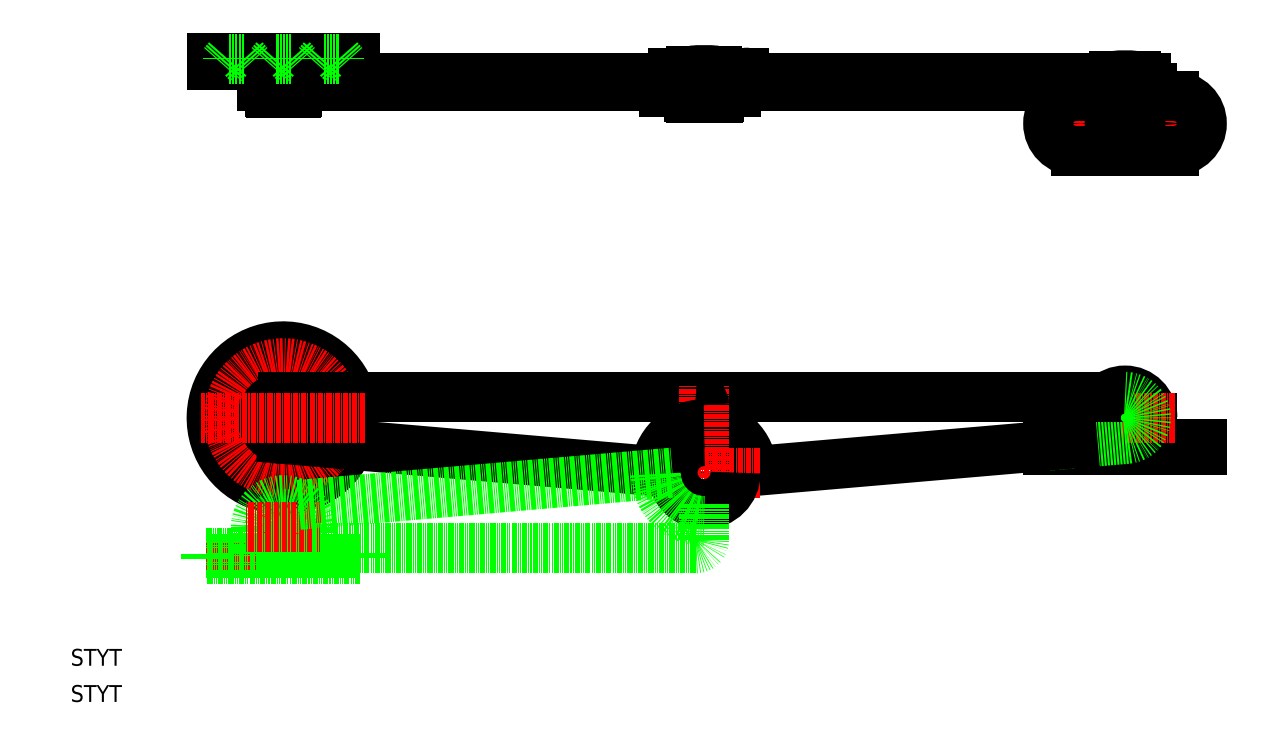
<metadata>
{"format":"dxf","ext":"dxf","renderer":"ezdxf+matplotlib","layout":"modelspace","background":"white","min_lineweight":24,"dpi":150}
</metadata>
<code>
0
SECTION
2
ENTITIES
0
TEXT
8
0
10
-1.517e-07
20
8.599
30
0
40
4
1
STYT
0
TEXT
8
0
10
-1.517e-07
20
-1.335e-07
30
0
40
4
1
STYT
0
LINE
8
0
10
68.75
20
35.36
30
0
11
68.75
21
33.86
31
0
0
CIRCLE
8
0
10
150.5
20
54.48
30
0
40
3.5
0
LINE
8
CENTER
10
50.5
20
31.36
30
0
11
50.5
21
86.98
31
0
0
LINE
8
CENTER
10
35.26
20
58.68
30
0
11
43.23
21
63.28
31
0
0
LINE
8
CENTER
10
65.74
20
58.68
30
0
11
57.77
21
63.28
31
0
0
ARC
8
0
10
50.5
20
67.48
30
0
40
17
50
338
51
17.1
0
ARC
8
0
10
50.5
20
67.48
30
0
40
7.5
50
41.81
51
313.3
0
ARC
8
0
10
50.5
20
67.48
30
0
40
7.5
50
313.3
51
41.81
0
ARC
8
0
10
50.5
20
67.48
30
0
40
5
50
270
51
90
0
ARC
8
0
10
61.76
20
60.98
30
0
40
3.1
50
165.6
51
4.502
0
ARC
8
0
10
61.76
20
60.98
30
0
40
3.1
50
4.502
51
165.6
0
ARC
8
0
10
61.76
20
60.98
30
0
40
1.9
50
11.95
51
158.2
0
ARC
8
0
10
50.5
20
67.48
30
0
40
17
50
17.1
51
338
0
ARC
8
0
10
61.76
20
60.98
30
0
40
1.9
50
158.2
51
11.95
0
CIRCLE
8
0
10
39.24
20
60.98
30
0
40
1.9
0
CIRCLE
8
0
10
50.5
20
80.48
30
0
40
1.9
0
CIRCLE
8
0
10
50.5
20
80.48
30
0
40
3.1
0
CIRCLE
8
0
10
39.24
20
60.98
30
0
40
3.1
0
CIRCLE
8
CENTER
10
50.5
20
67.48
30
0
40
13
0
LINE
8
CENTER
10
61.76
20
149.9
30
0
11
61.76
21
154.4
31
0
0
LINE
8
CENTER
10
39.24
20
149.9
30
0
11
39.24
21
154.4
31
0
0
LINE
8
CENTER
10
50.5
20
142.2
30
0
11
50.5
21
155.4
31
0
0
LINE
8
0
10
67.5
20
151.4
30
0
11
33.5
21
151.4
31
0
0
LINE
8
0
10
45.5
20
148.7
30
0
11
55.5
21
148.7
31
0
0
LINE
8
0
10
67.5
20
151.4
30
0
11
67.5
21
152.9
31
0
0
LINE
8
0
10
67.5
20
152.9
30
0
11
33.5
21
152.9
31
0
0
LINE
8
0
10
33.5
20
152.9
30
0
11
33.5
21
151.4
31
0
0
ARC
8
0
10
49.13
20
154.7
30
0
40
7
50
208
51
238.8
0
ARC
8
0
10
51.87
20
154.7
30
0
40
7
50
301.2
51
332
0
LINE
8
0
10
244
20
145.9
30
0
11
244
21
143.9
31
0
0
LINE
8
0
10
257
20
145.9
30
0
11
244
21
145.9
31
0
0
LINE
8
0
10
257
20
143.9
30
0
11
257
21
145.9
31
0
0
LINE
8
CENTER
10
271.2
20
137.4
30
0
11
229.7
21
137.4
31
0
0
LINE
8
CENTER
10
263
20
132.8
30
0
11
263
21
142
31
0
0
LINE
8
CENTER
10
238
20
132.8
30
0
11
238
21
142
31
0
0
LINE
8
CENTER
10
250.5
20
128.7
30
0
11
250.5
21
151.4
31
0
0
LINE
8
0
10
238.7
20
130.9
30
0
11
262.2
21
130.9
31
0
0
LINE
8
0
10
262.2
20
143.9
30
0
11
238.7
21
143.9
31
0
0
ARC
8
0
10
262.2
20
137.4
30
0
40
6.5
50
270
51
90
0
ARC
8
0
10
238.7
20
137.4
30
0
40
6.5
50
90
51
270
0
CIRCLE
8
0
10
238
20
137.4
30
0
40
1.75
0
CIRCLE
8
0
10
238
20
137.4
30
0
40
3
0
CIRCLE
8
0
10
263
20
137.4
30
0
40
1.75
0
CIRCLE
8
0
10
263
20
137.4
30
0
40
3
0
LINE
8
0
10
232.2
20
61.38
30
0
11
232.2
21
59.88
31
0
0
LINE
8
0
10
268.7
20
61.38
30
0
11
232.2
21
61.38
31
0
0
LINE
8
CENTER
10
263
20
58.38
30
0
11
263
21
62.88
31
0
0
LINE
8
CENTER
10
250.5
20
57.38
30
0
11
250.5
21
76.48
31
0
0
LINE
8
0
10
261.2
20
60.03
30
0
11
260
21
61.38
31
0
0
LINE
8
0
10
261.2
20
59.88
30
0
11
261.2
21
60.03
31
0
0
LINE
8
0
10
264.7
20
60.03
30
0
11
266
21
61.38
31
0
0
LINE
8
0
10
264.7
20
59.88
30
0
11
264.7
21
60.03
31
0
0
LINE
8
CENTER
10
238
20
62.88
30
0
11
238
21
58.38
31
0
0
LINE
8
0
10
241
20
61.38
30
0
11
239.7
21
60.03
31
0
0
LINE
8
0
10
239.7
20
60.03
30
0
11
239.7
21
59.88
31
0
0
LINE
8
0
10
235
20
61.38
30
0
11
236.2
21
60.03
31
0
0
LINE
8
0
10
236.2
20
60.03
30
0
11
236.2
21
59.88
31
0
0
LINE
8
0
10
264.7
20
60.03
30
0
11
261.2
21
60.03
31
0
0
LINE
8
0
10
239.7
20
60.03
30
0
11
236.2
21
60.03
31
0
0
LINE
8
0
10
232.2
20
59.88
30
0
11
268.7
21
59.88
31
0
0
LINE
8
0
10
268.7
20
59.88
30
0
11
268.7
21
61.38
31
0
0
LINE
8
0
10
257
20
61.38
30
0
11
257
21
67.48
31
0
0
LINE
8
0
10
244
20
67.48
30
0
11
244
21
61.38
31
0
0
ARC
8
0
10
250.5
20
67.48
30
0
40
6.5
50
7e-15
51
179.8
0
CIRCLE
8
0
10
250.5
20
67.48
30
0
40
3.25
0
LINE
8
0
10
253.5
20
146.2
30
0
11
253.5
21
145.9
31
0
0
LINE
8
0
10
247.5
20
145.9
30
0
11
247.5
21
146.2
31
0
0
LINE
8
0
10
53.75
20
145
30
0
11
53.75
21
146.2
31
0
0
LINE
8
0
10
47.55
20
144.7
30
0
11
53.45
21
144.7
31
0
0
LINE
8
0
10
47.25
20
146.2
30
0
11
47.25
21
145
31
0
0
ARC
8
0
10
53.45
20
145
30
0
40
0.3
50
270
51
7e-15
0
ARC
8
0
10
47.55
20
145
30
0
40
0.3
50
180
51
270
0
CIRCLE
8
0
10
50.5
20
67.48
30
0
40
3.25
0
LINE
8
0
10
47.5
20
148.2
30
0
11
47.5
21
148.7
31
0
0
LINE
8
0
10
53.5
20
148.7
30
0
11
53.5
21
148.2
31
0
0
LINE
8
0
10
160
20
149.5
30
0
11
143
21
149.5
31
0
0
LINE
8
0
10
255.5
20
146.2
30
0
11
255.5
21
148.2
31
0
0
LINE
8
0
10
255.5
20
148.2
30
0
11
45.5
21
148.2
31
0
0
LINE
8
0
10
143
20
149.5
30
0
11
143
21
148.2
31
0
0
LINE
8
0
10
45.5
20
146.2
30
0
11
255.5
21
146.2
31
0
0
ARC
8
0
10
160.1
20
147.5
30
0
40
2
50
22.02
51
94.18
0
LINE
8
0
10
141
20
145
30
0
11
158
21
145
31
0
0
LINE
8
0
10
45.5
20
148.2
30
0
11
45.5
21
146.2
31
0
0
LINE
8
CENTER
10
150.5
20
141
30
0
11
150.5
21
152.6
31
0
0
LINE
8
0
10
158
20
145
30
0
11
158
21
146.2
31
0
0
LINE
8
0
10
150.5
20
148.2
30
0
11
150.5
21
146.2
31
0
0
ARC
8
0
10
140.9
20
147
30
0
40
2
50
202
51
274.2
0
LINE
8
CENTER
10
262.3
20
67.48
30
0
11
241.5
21
67.48
31
0
0
LINE
8
0
10
244
20
61.9
30
0
11
237.9
21
61.38
31
0
0
LINE
8
0
10
237.9
20
61.38
30
0
11
232.2
21
60.89
31
0
0
LINE
8
0
10
232.2
20
60.89
30
0
11
158
21
54.48
31
0
0
LINE
8
0
10
246.3
20
72.48
30
0
11
250.5
21
72.48
31
0
0
LINE
8
0
10
250.9
20
62.5
30
0
11
244
21
61.9
31
0
0
LINE
8
0
10
152.5
20
72.48
30
0
11
246.3
21
72.48
31
0
0
ARC
8
0
10
150.5
20
54.48
30
0
40
11.5
50
1.717
51
90
0
ARC
8
0
10
150.5
20
54.48
30
0
40
9.5
50
1.04
51
90
0
ARC
8
0
10
250.5
20
67.48
30
0
40
5
50
274.9
51
90
0
ARC
8
0
10
152.5
20
70.48
30
0
40
2
50
90
51
180
0
LINE
8
0
10
143
20
54.48
30
0
11
50.5
21
62.48
31
0
0
LINE
8
0
10
150.5
20
70.48
30
0
11
150.5
21
61.98
31
0
0
LINE
8
CENTER
10
163.7
20
54.48
30
0
11
137
21
54.48
31
0
0
LINE
8
0
10
50.5
20
72.48
30
0
11
148.5
21
72.48
31
0
0
LINE
8
CENTER
10
150.5
20
45.21
30
0
11
150.5
21
74.98
31
0
0
ARC
8
0
10
150.5
20
54.48
30
0
40
9.5
50
98.81
51
172
0
ARC
8
0
10
150.5
20
54.48
30
0
40
11.5
50
90
51
178.3
0
ARC
8
0
10
150.5
20
54.48
30
0
40
7.5
50
90
51
0
0
ARC
8
0
10
50.5
20
67.48
30
0
40
5
50
90
51
270
0
ARC
8
0
10
148.5
20
70.48
30
0
40
2
50
7e-15
51
90
0
LINE
8
0
10
248
20
148.2
30
0
11
248
21
148.7
31
0
0
LINE
8
0
10
253
20
148.2
30
0
11
253
21
148.7
31
0
0
LINE
8
0
10
253.7
20
142.6
30
0
11
253.7
21
143.9
31
0
0
LINE
8
0
10
247.5
20
142.3
30
0
11
253.4
21
142.3
31
0
0
LINE
8
0
10
247.2
20
143.9
30
0
11
247.2
21
142.6
31
0
0
ARC
8
0
10
250.5
20
128.9
30
0
40
20
50
82.82
51
97.18
0
ARC
8
0
10
253.4
20
142.6
30
0
40
0.3
50
270
51
7e-15
0
ARC
8
0
10
247.5
20
142.6
30
0
40
0.3
50
180
51
270
0
LINE
8
0
10
147.5
20
149.5
30
0
11
147.5
21
150
31
0
0
LINE
8
0
10
153.5
20
149.5
30
0
11
153.5
21
150
31
0
0
LINE
8
0
10
147
20
145
30
0
11
147
21
143.8
31
0
0
LINE
8
0
10
147.3
20
143.5
30
0
11
153.7
21
143.5
31
0
0
LINE
8
0
10
154
20
143.8
30
0
11
154
21
145
31
0
0
ARC
8
0
10
150.5
20
120.1
30
0
40
30
50
84.27
51
95.73
0
ARC
8
0
10
147.3
20
143.8
30
0
40
0.3
50
180
51
270
0
ARC
8
0
10
153.7
20
143.8
30
0
40
0.3
50
270
51
7e-15
0
LINE
8
0
10
32.25
20
35.36
30
0
11
68.75
21
35.36
31
0
0
LINE
8
CENTER
10
38
20
31.32
30
0
11
38
21
37.86
31
0
0
LINE
8
CENTER
10
63
20
37.86
30
0
11
63
21
31.32
31
0
0
LINE
8
0
10
68.75
20
33.86
30
0
11
32.25
21
33.86
31
0
0
LINE
8
0
10
32.25
20
33.86
30
0
11
32.25
21
35.36
31
0
0
LINE
8
0
10
44
20
35.36
30
0
11
44
21
41.46
31
0
0
LINE
8
0
10
57
20
41.46
30
0
11
57
21
35.36
31
0
0
ARC
8
0
10
50.5
20
41.46
30
0
40
6.5
50
0.2414
51
180
0
ARC
8
0
10
50.5
20
41.46
30
0
40
6.5
50
7e-15
51
0.2414
0
CIRCLE
8
0
10
50.5
20
41.46
30
0
40
3.25
0
LINE
8
CENTER
10
59.5
20
41.46
30
0
11
41.5
21
41.46
31
0
0
LINE
8
0
10
54.17
20
46.82
30
0
11
143
21
54.48
31
0
0
LINE
8
0
10
148.5
20
36.48
30
0
11
57
21
36.48
31
0
0
ARC
8
0
10
150.5
20
54.48
30
0
40
11.5
50
181.7
51
270
0
ARC
8
0
10
148.5
20
38.48
30
0
40
2
50
270
51
7e-15
0
LINE
8
0
10
150.5
20
38.48
30
0
11
150.5
21
46.98
31
0
0
LINE
8
CENTER
10
70
20
67.48
30
0
11
30.97
21
67.48
31
0
0
LINE
8
0
10
37.34
20
152.8
30
0
11
36.14
21
151.4
31
0
0
LINE
8
0
10
37.34
20
152.9
30
0
11
37.34
21
152.8
31
0
0
LINE
8
0
10
41.14
20
152.8
30
0
11
37.34
21
152.8
31
0
0
LINE
8
0
10
41.14
20
152.8
30
0
11
42.34
21
151.4
31
0
0
LINE
8
0
10
41.14
20
152.9
30
0
11
41.14
21
152.8
31
0
0
LINE
8
0
10
48.6
20
152.8
30
0
11
47.4
21
151.4
31
0
0
LINE
8
0
10
48.6
20
152.9
30
0
11
48.6
21
152.8
31
0
0
LINE
8
0
10
52.4
20
152.8
30
0
11
48.6
21
152.8
31
0
0
LINE
8
0
10
52.4
20
152.8
30
0
11
53.6
21
151.4
31
0
0
LINE
8
0
10
52.4
20
152.9
30
0
11
52.4
21
152.8
31
0
0
LINE
8
0
10
59.86
20
152.8
30
0
11
58.66
21
151.4
31
0
0
LINE
8
0
10
59.86
20
152.9
30
0
11
59.86
21
152.8
31
0
0
LINE
8
0
10
63.66
20
152.8
30
0
11
59.86
21
152.8
31
0
0
LINE
8
0
10
63.66
20
152.8
30
0
11
64.86
21
151.4
31
0
0
LINE
8
0
10
63.66
20
152.9
30
0
11
63.66
21
152.8
31
0
0
ENDSEC
0
EOF

</code>
